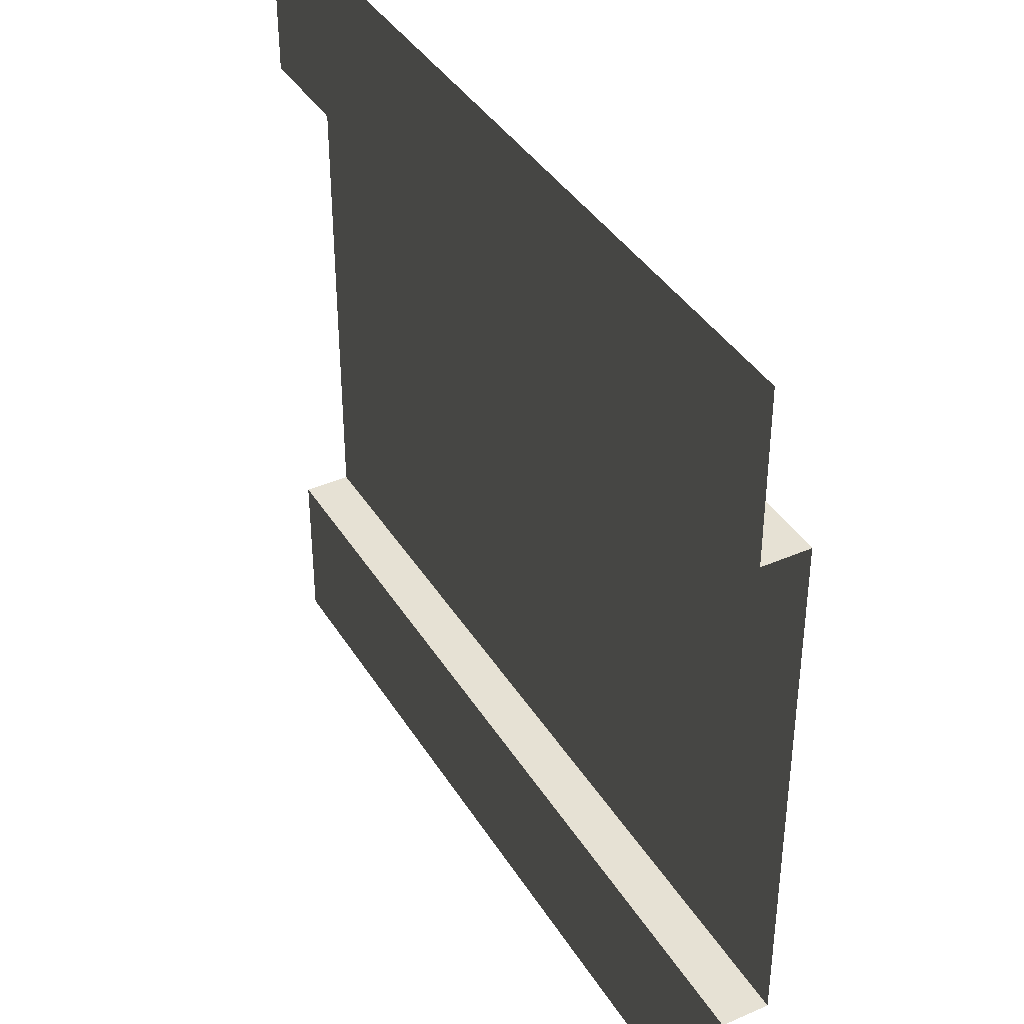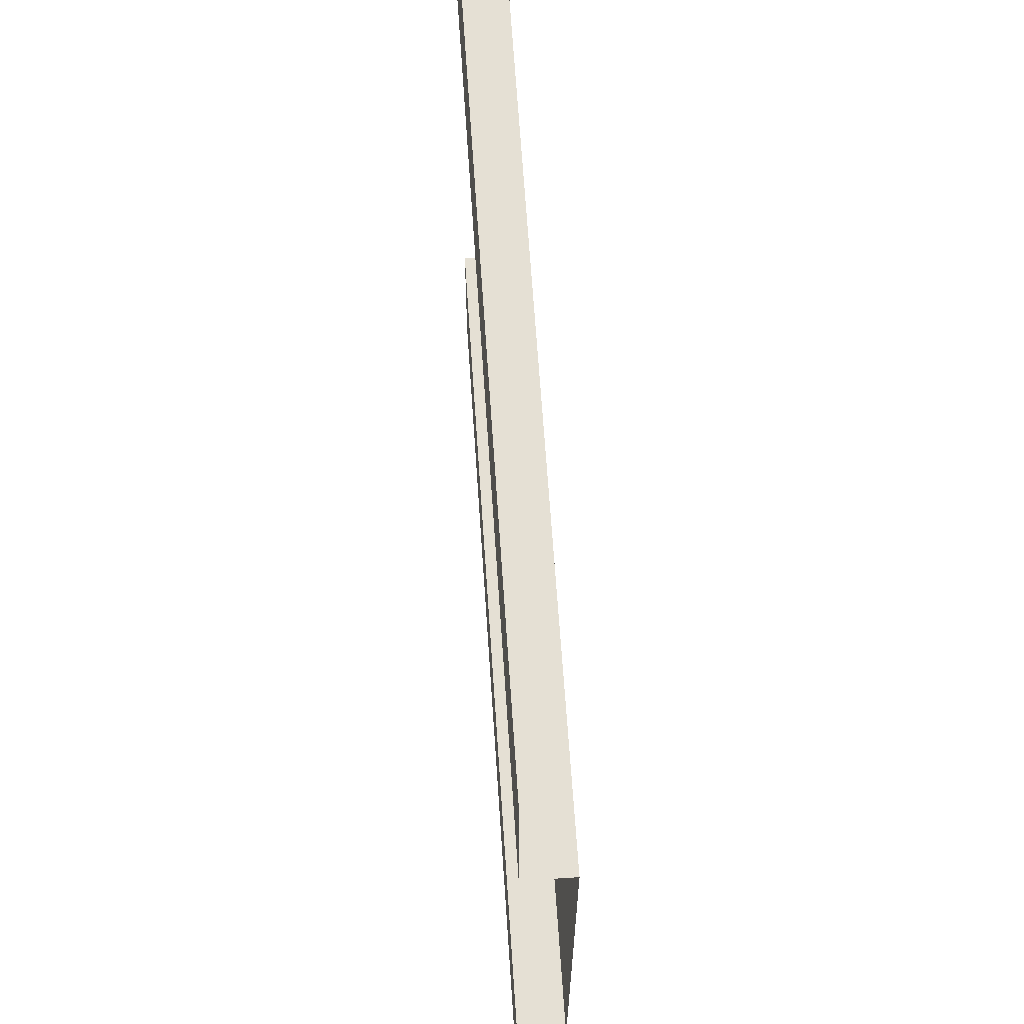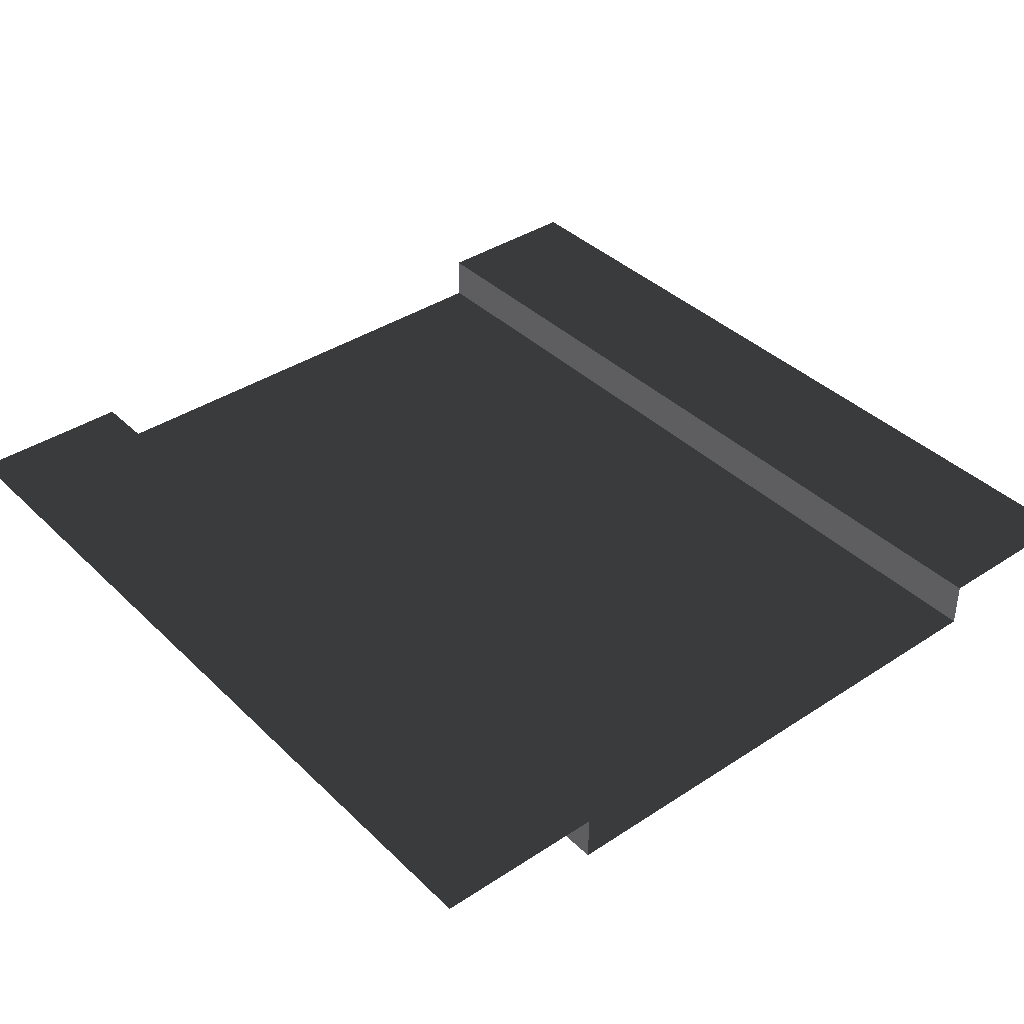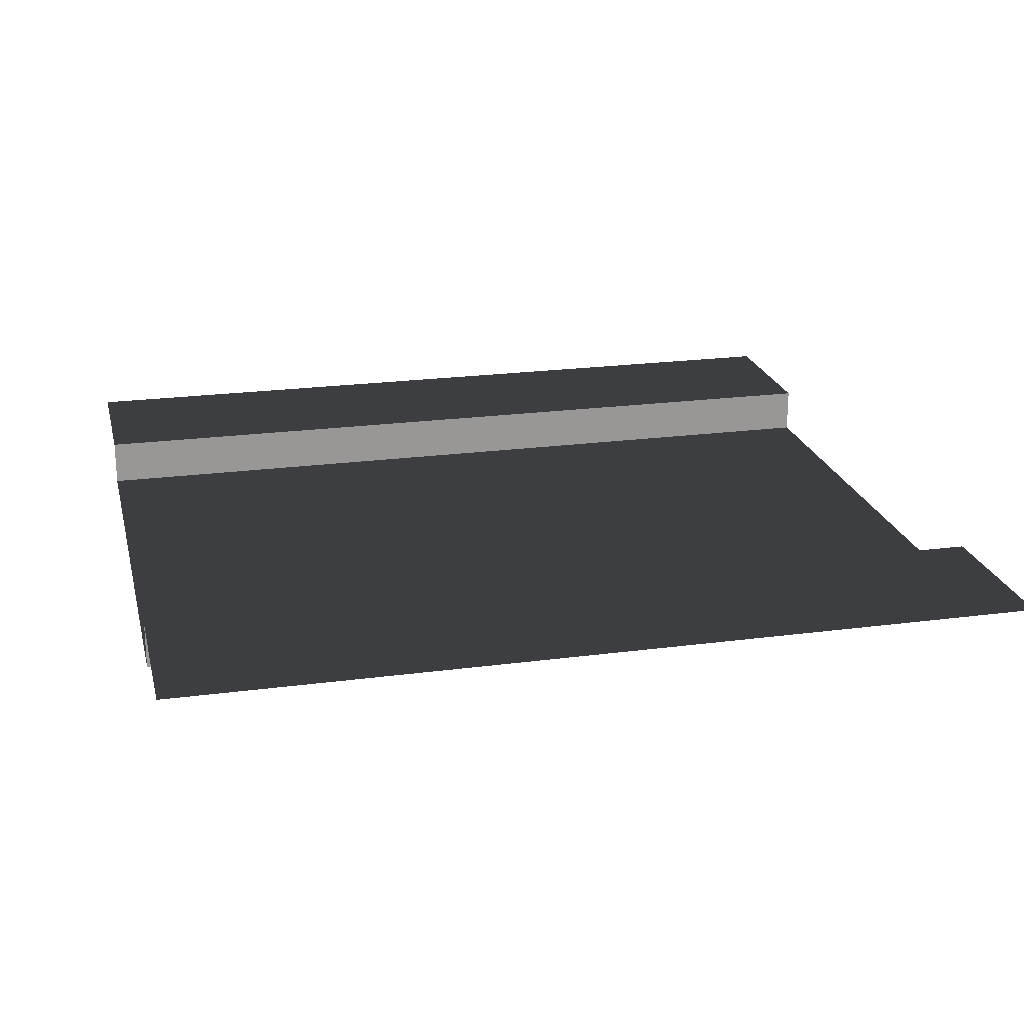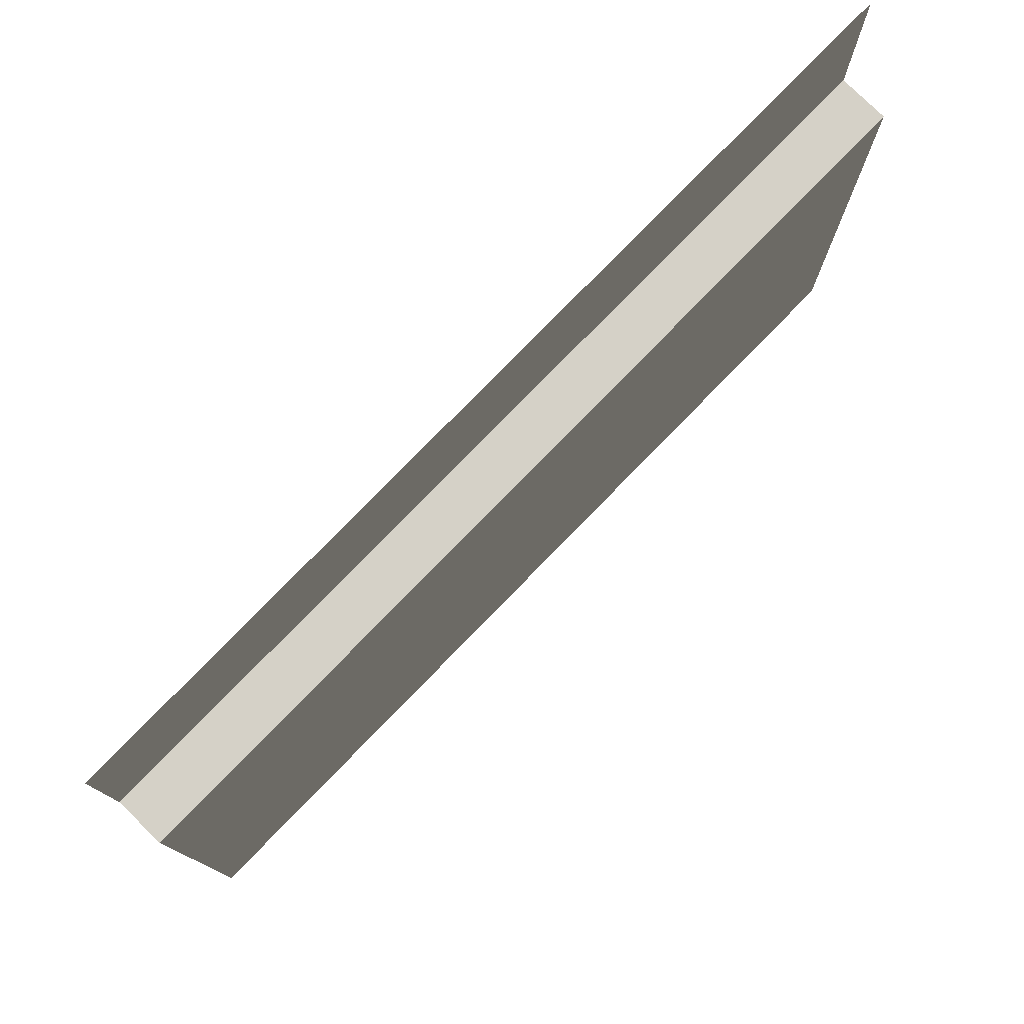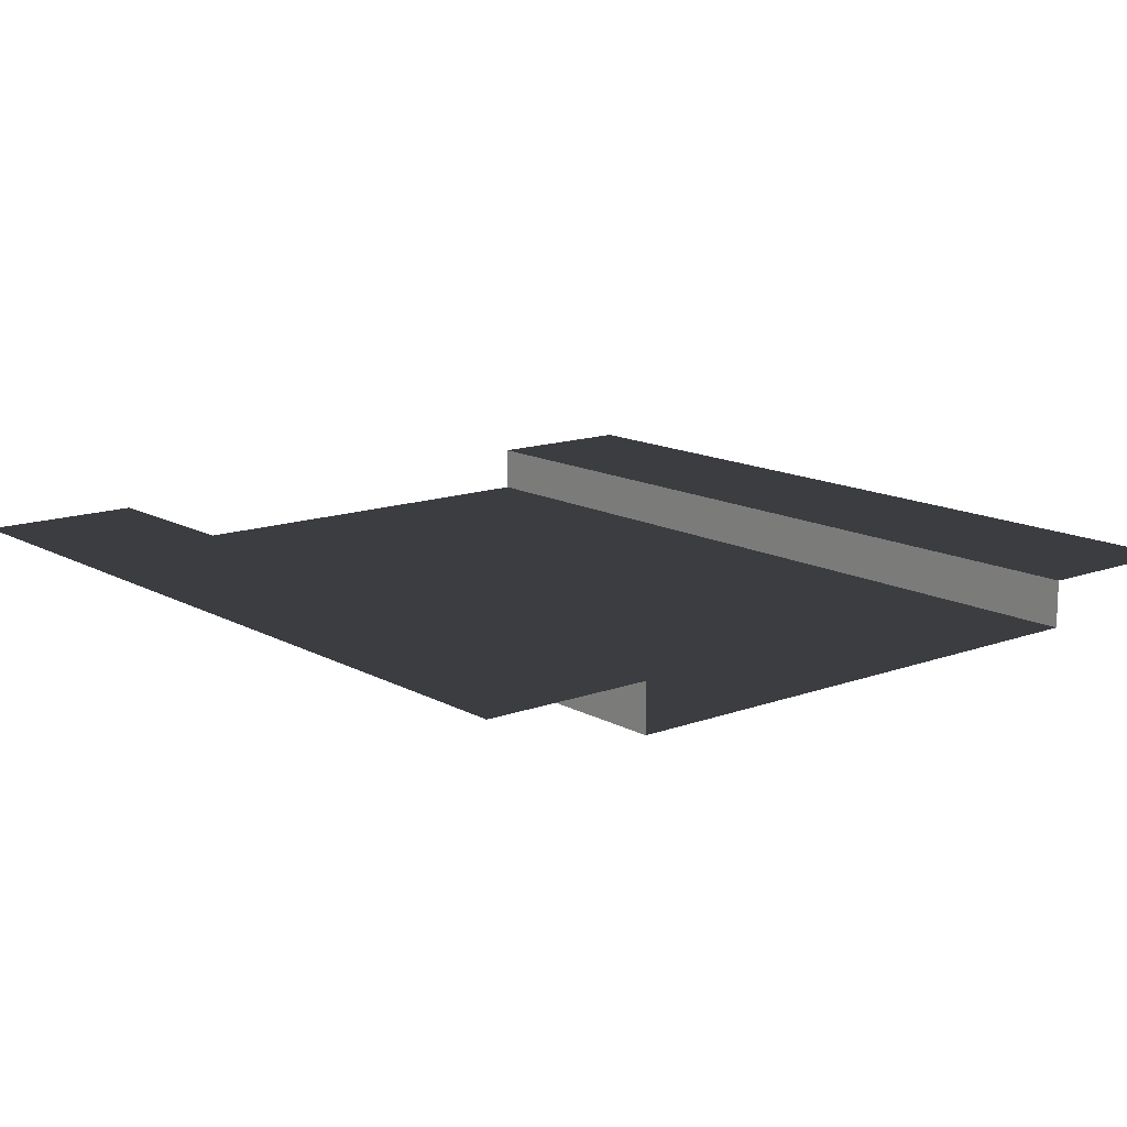
<metadata>
{"format":"obj","ext":"obj","renderer":"f3d","projection":"perspective","resolution":1024,"background":"white","views":[{"elev":39.1,"azim":61.4,"up":"+Y"},{"elev":65.5,"azim":86.2,"up":"+Y"},{"elev":38.4,"azim":-129.7,"up":"+Z"},{"elev":21.7,"azim":166.8,"up":"+Z"},{"elev":78.7,"azim":134.3,"up":"+Y"},{"elev":13.7,"azim":50.6,"up":"+Z"}]}
</metadata>
<code>
v 2.702e-06 5 -5.958e-12
v 5 5 -2.186e-07
v 5 4.027 -2.186e-07
v 2.702e-06 4.027 -5.959e-12
v 5 4.027 -2.186e-07
v 5 4.027 -0.272
v 2.102e-06 4.027 -0.272
v 2.702e-06 4.027 -5.959e-12
v 5 0.9559 -2.186e-07
v 5 -5.563e-07 -2.186e-07
v 2.702e-06 -5.563e-07 -5.959e-12
v 2.702e-06 0.9559 -5.959e-12
v 5 0.9559 -0.272
v 5 0.9559 -2.186e-07
v 2.702e-06 0.9559 -5.959e-12
v 2.102e-06 0.9559 -0.272
v 5 4.027 -0.272
v 5 0.9559 -0.272
v 2.102e-06 0.9559 -0.272
v 2.102e-06 4.027 -0.272
g SD_Env_Wall_55_2813_70
f 1 3 2
f 1 4 3
f 5 7 6
f 5 8 7
f 9 11 10
f 9 12 11
f 13 15 14
f 13 16 15
f 17 19 18
f 17 20 19

</code>
